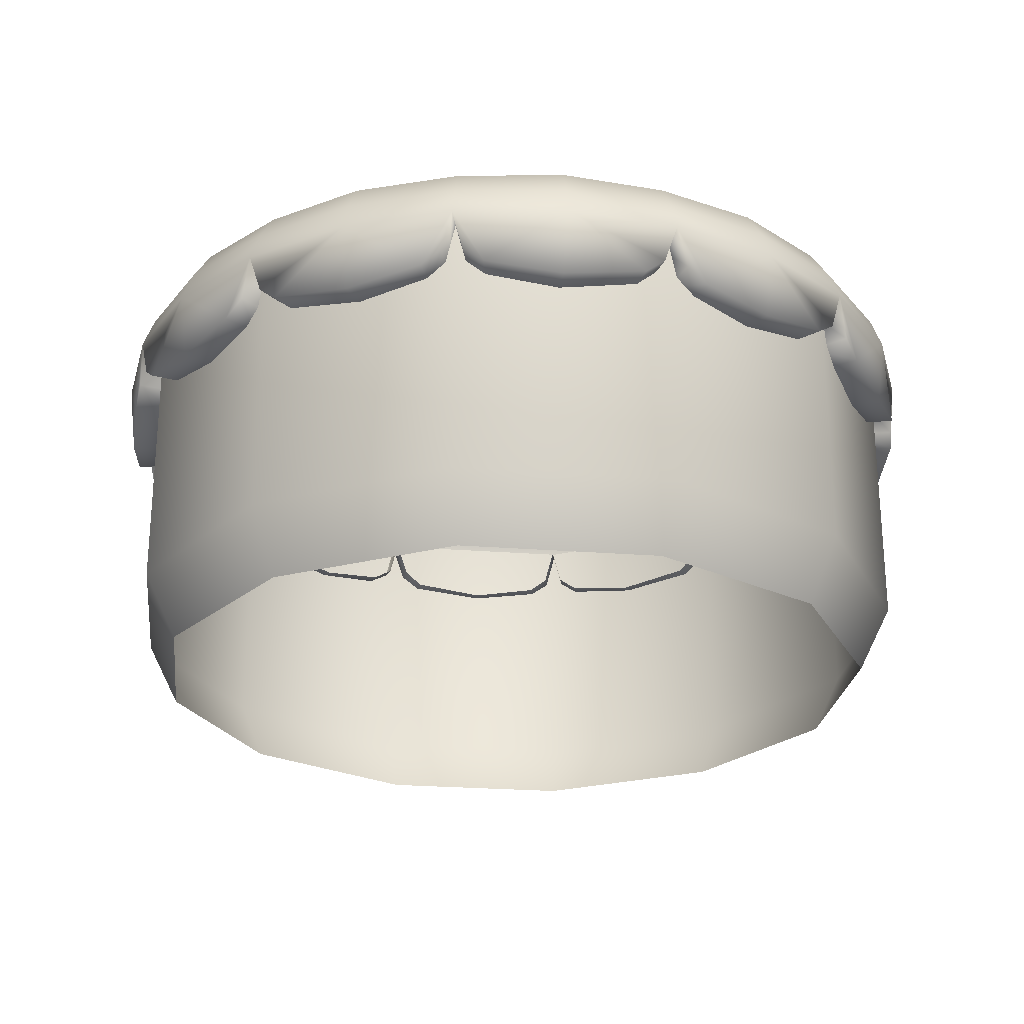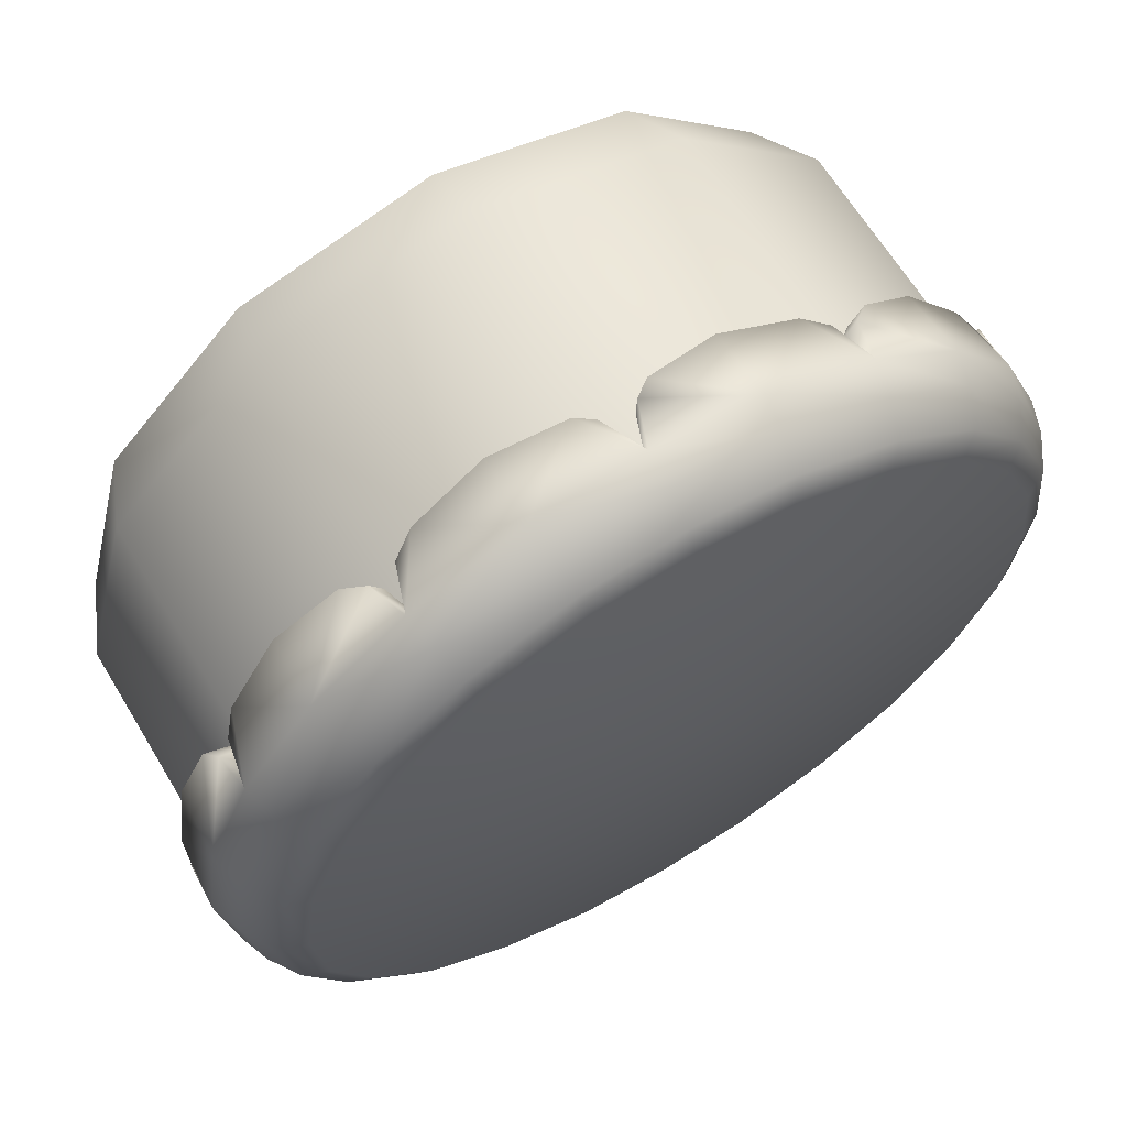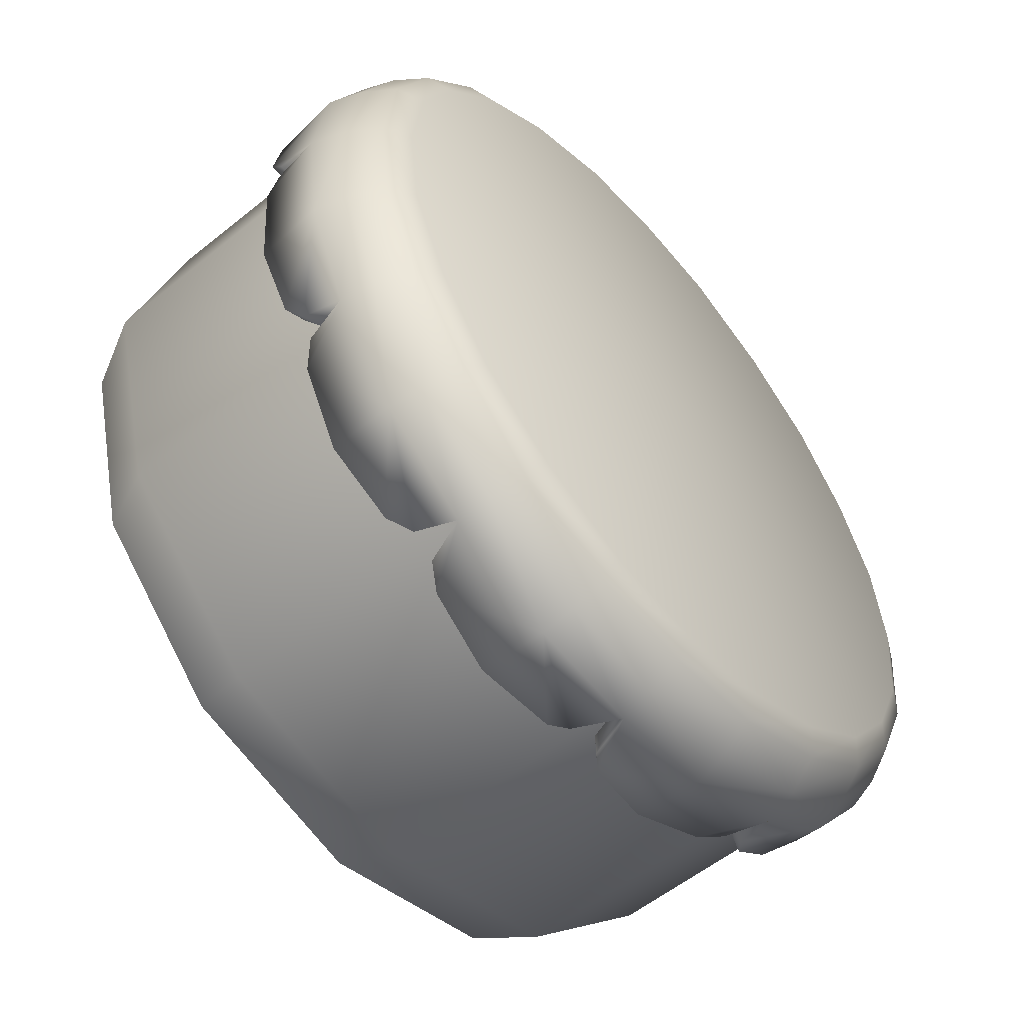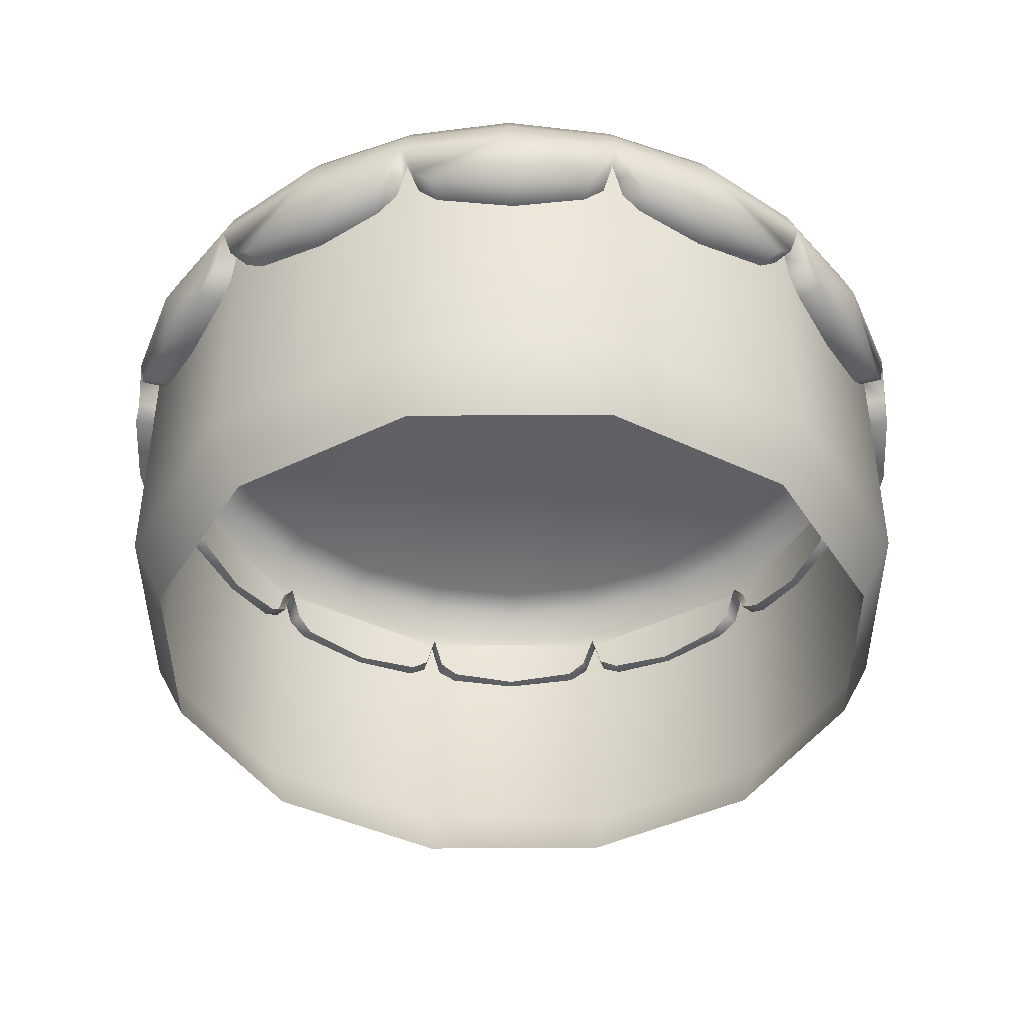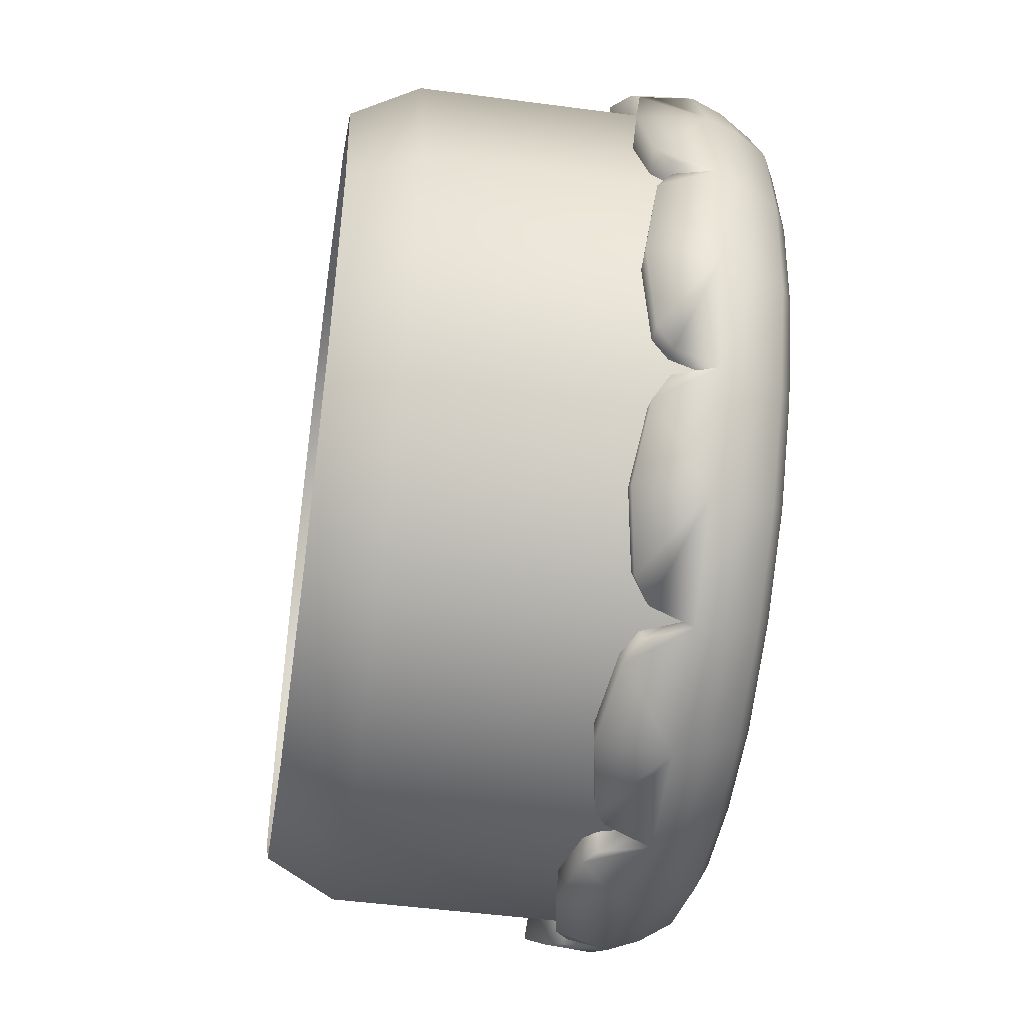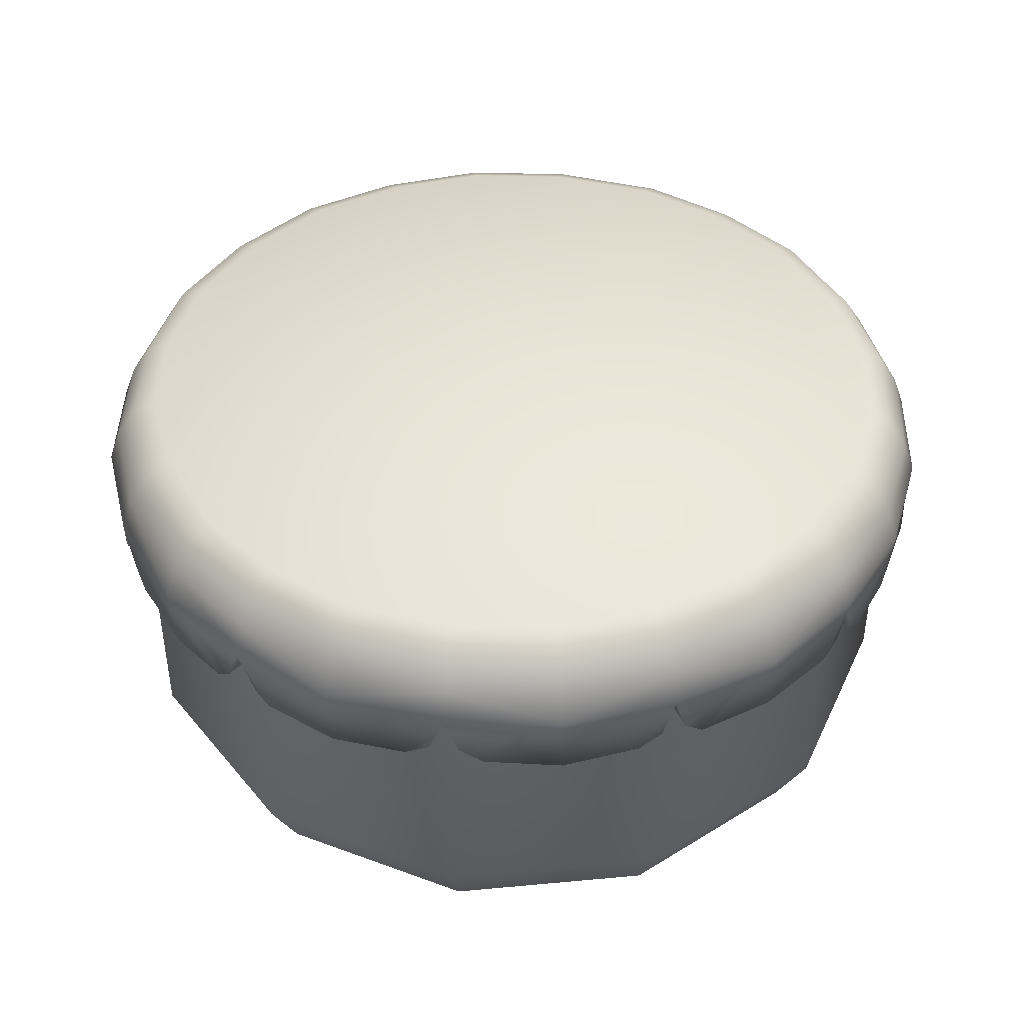
<metadata>
{"format":"obj","ext":"obj","renderer":"f3d","projection":"perspective","resolution":1024,"background":"white","views":[{"elev":-25.0,"azim":97.8,"up":"+Y"},{"elev":65.0,"azim":148.8,"up":"+Z"},{"elev":-55.9,"azim":130.3,"up":"+Z"},{"elev":-42.4,"azim":75.3,"up":"+Y"},{"elev":-49.0,"azim":81.6,"up":"+Z"},{"elev":42.9,"azim":-141.3,"up":"+Y"}]}
</metadata>
<code>
v  4.053 0 0
v  3.51 0 -2.026
v  3.82 0.7068 -2.206
v  4.411 0.7068 -0
v  2.026 0 -3.51
v  2.206 0.7068 -3.82
v  -0 0 -4.053
v  -0 0.7068 -4.411
v  -2.026 0 -3.51
v  -2.206 0.7068 -3.82
v  -3.51 0 -2.026
v  -3.82 0.7068 -2.206
v  -4.053 0 -1e-06
v  -4.411 0.7068 -1e-06
v  -3.51 0 2.026
v  -3.82 0.7068 2.206
v  -2.026 0 3.51
v  -2.206 0.7068 3.82
v  -2e-06 0 4.053
v  -2e-06 0.7068 4.411
v  2.026 0 3.51
v  2.206 0.7068 3.82
v  3.51 0 2.026
v  3.82 0.7068 2.206
v  3.82 3.611 -2.206
v  4.411 3.611 0
v  2.206 3.611 -3.82
v  -0 3.611 -4.411
v  -2.206 3.611 -3.82
v  -3.82 3.611 -2.206
v  -4.411 3.611 -1e-06
v  -3.82 3.611 2.206
v  -2.206 3.611 3.82
v  -2e-06 3.611 4.411
v  2.206 3.611 3.82
v  3.82 3.611 2.206
v  1.061 4.242 4.212
v  0 4.242 4.327
v  0 3.915 4.538
v  1.117 3.915 4.411
v  3.073 4.242 3.069
v  2.164 4.242 3.748
v  2.269 3.915 3.93
v  3.217 3.915 3.213
v  4.192 4.242 1.135
v  3.748 4.242 2.164
v  3.93 3.915 2.269
v  4.389 3.915 1.183
v  0 3.588 4.662
v  0.1936 3.107 4.61
v  0.3689 2.979 4.608
v  1.152 3.588 4.526
v  3.3 3.588 3.296
v  2.331 3.588 4.038
v  2.438 3.147 3.93
v  2.648 2.979 3.782
v  4.503 3.588 1.208
v  4.038 3.588 2.331
v  4.075 3.149 2.19
v  4.172 2.979 1.998
v  1.925 2.979 4.192
v  2.168 3.133 4.081
v  3.804 2.979 2.626
v  3.947 3.136 2.421
v  4.618 2.979 0.3325
v  4.632 3.135 0.1143
v  4.662 3.588 -0
v  4.538 3.915 0
v  1.139 2.85 4.443
v  3.265 2.862 3.227
v  4.444 2.862 1.15
v  -1.061 4.242 4.212
v  -1.117 3.915 4.411
v  -3.073 4.242 3.069
v  -3.217 3.915 3.213
v  -2.269 3.915 3.93
v  -2.164 4.242 3.748
v  -4.192 4.242 1.135
v  -4.389 3.915 1.183
v  -3.93 3.915 2.269
v  -3.748 4.242 2.164
v  -1.152 3.588 4.526
v  -0.3689 2.979 4.608
v  -0.1936 3.107 4.61
v  -3.3 3.588 3.296
v  -2.648 2.979 3.782
v  -2.438 3.147 3.93
v  -2.331 3.588 4.038
v  -4.503 3.588 1.208
v  -4.172 2.979 1.998
v  -4.075 3.149 2.19
v  -4.038 3.588 2.331
v  -1.925 2.979 4.192
v  -2.168 3.133 4.081
v  -3.804 2.979 2.626
v  -3.947 3.136 2.421
v  -4.618 2.979 0.3325
v  -4.662 3.588 -0
v  -4.632 3.135 0.1143
v  -4.538 3.915 0
v  -1.139 2.85 4.443
v  -3.265 2.862 3.227
v  -4.444 2.862 1.15
v  1.061 4.242 -4.212
v  1.117 3.915 -4.411
v  0 3.915 -4.538
v  0 4.242 -4.327
v  3.073 4.242 -3.069
v  3.217 3.915 -3.213
v  2.269 3.915 -3.93
v  2.164 4.242 -3.748
v  4.192 4.242 -1.135
v  4.389 3.915 -1.183
v  3.93 3.915 -2.269
v  3.748 4.242 -2.164
v  1.152 3.588 -4.526
v  0.3689 2.979 -4.608
v  0.1936 3.107 -4.61
v  0 3.588 -4.662
v  3.3 3.588 -3.296
v  2.648 2.979 -3.782
v  2.438 3.147 -3.93
v  2.331 3.588 -4.038
v  4.503 3.588 -1.208
v  4.172 2.979 -1.998
v  4.075 3.149 -2.19
v  4.038 3.588 -2.331
v  1.925 2.979 -4.192
v  2.168 3.133 -4.081
v  3.804 2.979 -2.626
v  3.947 3.136 -2.421
v  4.618 2.979 -0.3325
v  4.632 3.135 -0.1143
v  1.139 2.85 -4.443
v  3.265 2.862 -3.227
v  4.444 2.862 -1.15
v  -1.061 4.242 -4.212
v  -1.117 3.915 -4.411
v  -3.073 4.242 -3.069
v  -2.164 4.242 -3.748
v  -2.269 3.915 -3.93
v  -3.217 3.915 -3.213
v  -4.192 4.242 -1.135
v  -3.748 4.242 -2.164
v  -3.93 3.915 -2.269
v  -4.389 3.915 -1.183
v  -0.1936 3.107 -4.61
v  -0.3689 2.979 -4.608
v  -1.152 3.588 -4.526
v  -3.3 3.588 -3.296
v  -2.331 3.588 -4.038
v  -2.438 3.147 -3.93
v  -2.648 2.979 -3.782
v  -4.503 3.588 -1.208
v  -4.038 3.588 -2.331
v  -4.075 3.149 -2.19
v  -4.172 2.979 -1.998
v  -1.925 2.979 -4.192
v  -2.168 3.133 -4.081
v  -3.804 2.979 -2.626
v  -3.947 3.136 -2.421
v  -4.618 2.979 -0.3325
v  -4.632 3.135 -0.1143
v  -1.139 2.85 -4.443
v  -3.265 2.862 -3.227
v  -4.444 2.862 -1.15
v  0.9945 4.38 3.949
v  0 4.38 4.057
v  2.881 4.38 2.877
v  2.029 4.38 3.514
v  3.93 4.38 1.065
v  3.514 4.38 2.029
v  4.327 4.242 -0
v  4.057 4.38 0
v  -0.9945 4.38 3.949
v  -2.029 4.38 3.514
v  -2.881 4.38 2.877
v  -3.514 4.38 2.029
v  -3.93 4.38 1.065
v  -4.327 4.242 -0
v  -4.057 4.38 0
v  0 4.38 -4.057
v  0.9945 4.38 -3.949
v  2.029 4.38 -3.514
v  2.881 4.38 -2.877
v  3.514 4.38 -2.029
v  3.93 4.38 -1.065
v  -0.9945 4.38 -3.949
v  -2.881 4.38 -2.877
v  -2.029 4.38 -3.514
v  -3.93 4.38 -1.065
v  -3.514 4.38 -2.029
v  -0 4.487 -0
v  0.3346 2.992 4.18
v  1.033 2.875 4.03
v  0.1756 3.107 4.182
v  0 3.544 4.229
v  2.402 2.992 3.431
v  2.961 2.886 2.927
v  2.211 3.144 3.565
v  2.114 3.544 3.662
v  3.784 2.992 1.812
v  4.031 2.886 1.043
v  3.696 3.146 1.986
v  3.662 3.544 2.114
v  1.967 3.131 3.702
v  1.746 2.992 3.802
v  3.58 3.134 2.196
v  3.451 2.992 2.382
v  4.201 3.133 0.1036
v  4.229 3.544 0
v  4.189 2.992 0.3016
v  -0.1756 3.107 4.182
v  -0.3346 2.992 4.18
v  -2.211 3.144 3.565
v  -2.114 3.544 3.662
v  -2.402 2.992 3.431
v  -3.696 3.146 1.986
v  -3.662 3.544 2.114
v  -3.784 2.992 1.812
v  -1.967 3.131 3.702
v  -1.746 2.992 3.802
v  -3.58 3.134 2.196
v  -3.451 2.992 2.382
v  -4.201 3.133 0.1036
v  -4.189 2.992 0.3016
v  -4.229 3.544 0
v  -1.033 2.875 4.03
v  -2.961 2.886 2.927
v  -4.031 2.886 1.043
v  0.1756 3.107 -4.182
v  0 3.544 -4.229
v  0.3346 2.992 -4.18
v  2.211 3.144 -3.565
v  2.114 3.544 -3.662
v  2.402 2.992 -3.431
v  3.696 3.146 -1.986
v  3.662 3.544 -2.114
v  3.784 2.992 -1.812
v  1.967 3.131 -3.702
v  1.746 2.992 -3.802
v  3.58 3.134 -2.196
v  3.451 2.992 -2.382
v  4.201 3.133 -0.1036
v  4.189 2.992 -0.3016
v  1.033 2.875 -4.03
v  2.961 2.886 -2.927
v  4.031 2.886 -1.043
v  -0.1756 3.107 -4.182
v  -0.3346 2.992 -4.18
v  -2.211 3.144 -3.565
v  -2.402 2.992 -3.431
v  -2.114 3.544 -3.662
v  -3.696 3.146 -1.986
v  -3.784 2.992 -1.812
v  -3.662 3.544 -2.114
v  -1.967 3.131 -3.702
v  -1.746 2.992 -3.802
v  -3.58 3.134 -2.196
v  -3.451 2.992 -2.382
v  -4.201 3.133 -0.1036
v  -4.189 2.992 -0.3016
v  -1.033 2.875 -4.03
v  -2.961 2.886 -2.927
v  -4.031 2.886 -1.043
o miniHill
g miniHill
f 1 2 3 4
f 2 5 6 3
f 5 7 8 6
f 7 9 10 8
f 9 11 12 10
f 11 13 14 12
f 13 15 16 14
f 15 17 18 16
f 17 19 20 18
f 19 21 22 20
f 21 23 24 22
f 23 1 4 24
f 3 25 26 4
f 6 27 25 3
f 8 28 27 6
f 10 29 28 8
f 12 30 29 10
f 14 31 30 12
f 16 32 31 14
f 18 33 32 16
f 20 34 33 18
f 22 35 34 20
f 24 36 35 22
f 4 26 36 24
f 37 38 39 40
f 41 42 43 44
f 45 46 47 48
f 49 50 51 52
f 53 54 55 56
f 57 58 59 60
f 61 62 54 52
f 52 54 43 40
f 63 64 58 53
f 53 58 47 44
f 65 66 67 57
f 57 67 68 48
f 51 69 52
f 52 69 61
f 56 70 53
f 53 70 63
f 60 71 57
f 57 71 65
f 72 73 39 38
f 74 75 76 77
f 78 79 80 81
f 82 83 84 49
f 85 86 87 88
f 89 90 91 92
f 93 82 88 94
f 82 73 76 88
f 95 85 92 96
f 85 75 80 92
f 97 89 98 99
f 89 79 100 98
f 83 82 101
f 82 93 101
f 86 85 102
f 85 95 102
f 90 89 103
f 89 97 103
f 104 105 106 107
f 108 109 110 111
f 112 113 114 115
f 116 117 118 119
f 120 121 122 123
f 124 125 126 127
f 128 116 123 129
f 116 105 110 123
f 130 120 127 131
f 120 109 114 127
f 132 124 67 133
f 124 113 68 67
f 117 116 134
f 116 128 134
f 121 120 135
f 120 130 135
f 125 124 136
f 124 132 136
f 137 107 106 138
f 139 140 141 142
f 143 144 145 146
f 119 147 148 149
f 150 151 152 153
f 154 155 156 157
f 158 159 151 149
f 149 151 141 138
f 160 161 155 150
f 150 155 145 142
f 162 163 98 154
f 154 98 100 146
f 148 164 149
f 149 164 158
f 153 165 150
f 150 165 160
f 157 166 154
f 154 166 162
f 38 37 167 168
f 42 41 169 170
f 46 45 171 172
f 37 42 170 167
f 41 46 172 169
f 45 173 174 171
f 72 38 168 175
f 74 77 176 177
f 78 81 178 179
f 77 72 175 176
f 81 74 177 178
f 180 78 179 181
f 104 107 182 183
f 108 111 184 185
f 112 115 186 187
f 111 104 183 184
f 115 108 185 186
f 173 112 187 174
f 107 137 188 182
f 140 139 189 190
f 144 143 191 192
f 137 140 190 188
f 139 144 192 189
f 143 180 181 191
f 39 49 52 40
f 43 54 53 44
f 47 58 57 48
f 43 42 37 40
f 47 46 41 44
f 68 173 45 48
f 73 82 49 39
f 75 85 88 76
f 79 89 92 80
f 73 72 77 76
f 75 74 81 80
f 79 78 180 100
f 105 116 119 106
f 109 120 123 110
f 113 124 127 114
f 105 104 111 110
f 109 108 115 114
f 113 112 173 68
f 106 119 149 138
f 141 151 150 142
f 145 155 154 146
f 141 140 137 138
f 145 144 139 142
f 100 180 143 146
f 167 193 168
f 169 193 170
f 171 193 172
f 170 193 167
f 172 193 169
f 174 193 171
f 168 193 175
f 176 193 177
f 178 193 179
f 175 193 176
f 177 193 178
f 179 193 181
f 182 193 183
f 184 193 185
f 186 193 187
f 183 193 184
f 185 193 186
f 187 193 174
f 188 193 182
f 189 193 190
f 191 193 192
f 190 193 188
f 192 193 189
f 181 193 191
f 69 51 194 195
f 51 50 196 194
f 50 49 197 196
f 70 56 198 199
f 56 55 200 198
f 55 54 201 200
f 71 60 202 203
f 60 59 204 202
f 59 58 205 204
f 54 62 206 201
f 62 61 207 206
f 61 69 195 207
f 58 64 208 205
f 64 63 209 208
f 63 70 199 209
f 67 66 210 211
f 66 65 212 210
f 65 71 203 212
f 49 84 213 197
f 84 83 214 213
f 88 87 215 216
f 87 86 217 215
f 92 91 218 219
f 91 90 220 218
f 93 94 221 222
f 94 88 216 221
f 95 96 223 224
f 96 92 219 223
f 97 99 225 226
f 99 98 227 225
f 83 101 228 214
f 101 93 222 228
f 86 102 229 217
f 102 95 224 229
f 90 103 230 220
f 103 97 226 230
f 119 118 231 232
f 118 117 233 231
f 123 122 234 235
f 122 121 236 234
f 127 126 237 238
f 126 125 239 237
f 128 129 240 241
f 129 123 235 240
f 130 131 242 243
f 131 127 238 242
f 132 133 244 245
f 133 67 211 244
f 117 134 246 233
f 134 128 241 246
f 121 135 247 236
f 135 130 243 247
f 125 136 248 239
f 136 132 245 248
f 148 147 249 250
f 147 119 232 249
f 153 152 251 252
f 152 151 253 251
f 157 156 254 255
f 156 155 256 254
f 151 159 257 253
f 159 158 258 257
f 155 161 259 256
f 161 160 260 259
f 98 163 261 227
f 163 162 262 261
f 164 148 250 263
f 158 164 263 258
f 165 153 252 264
f 160 165 264 260
f 166 157 255 265
f 162 166 265 262

</code>
